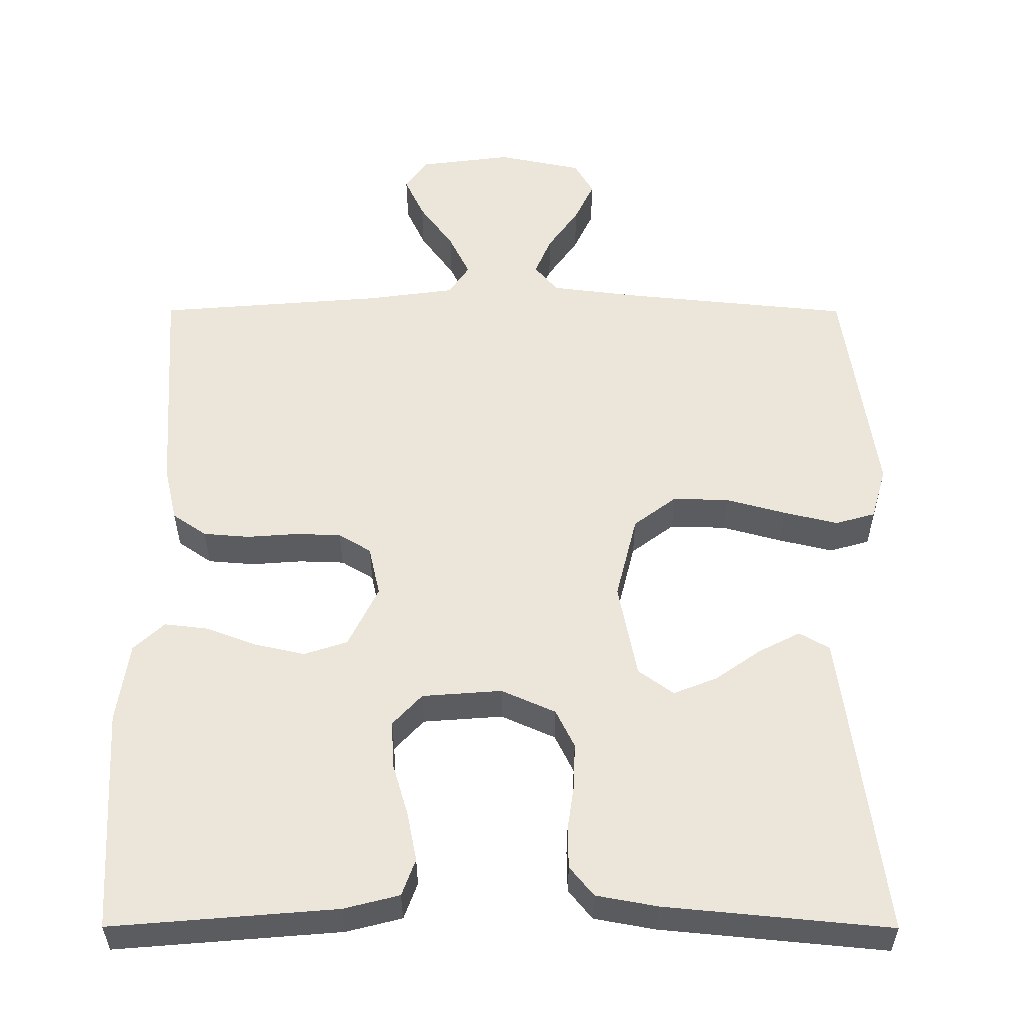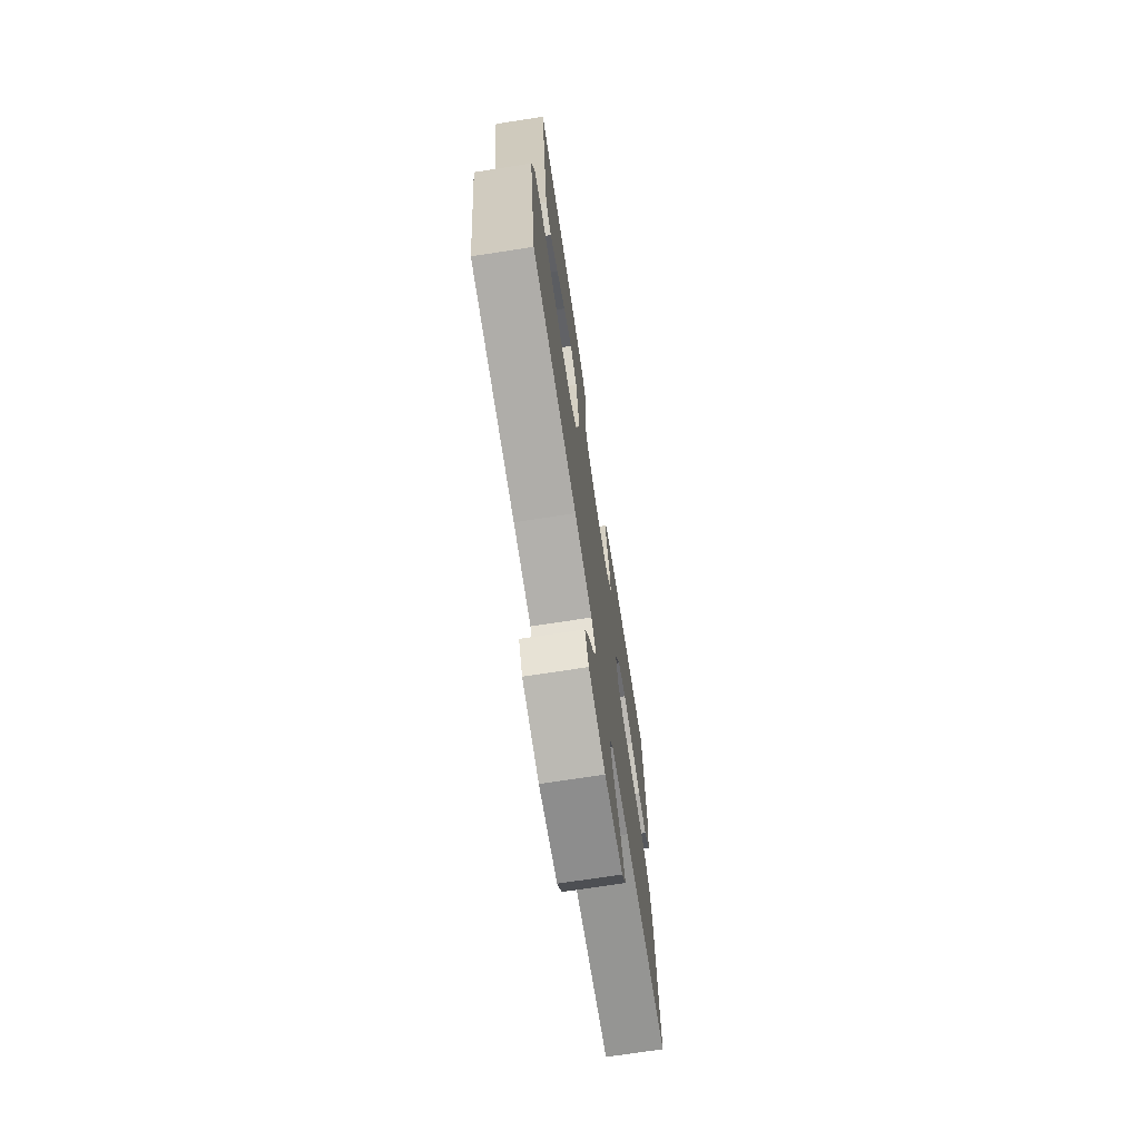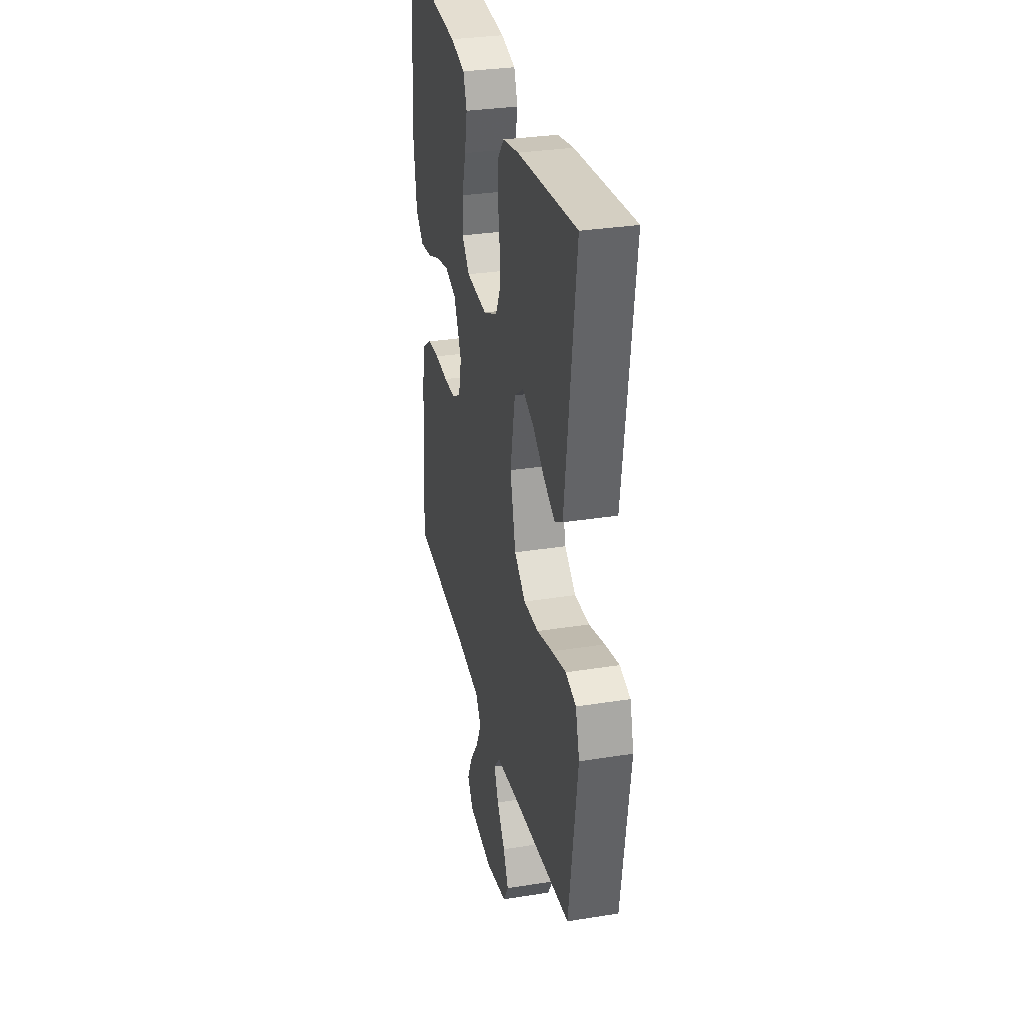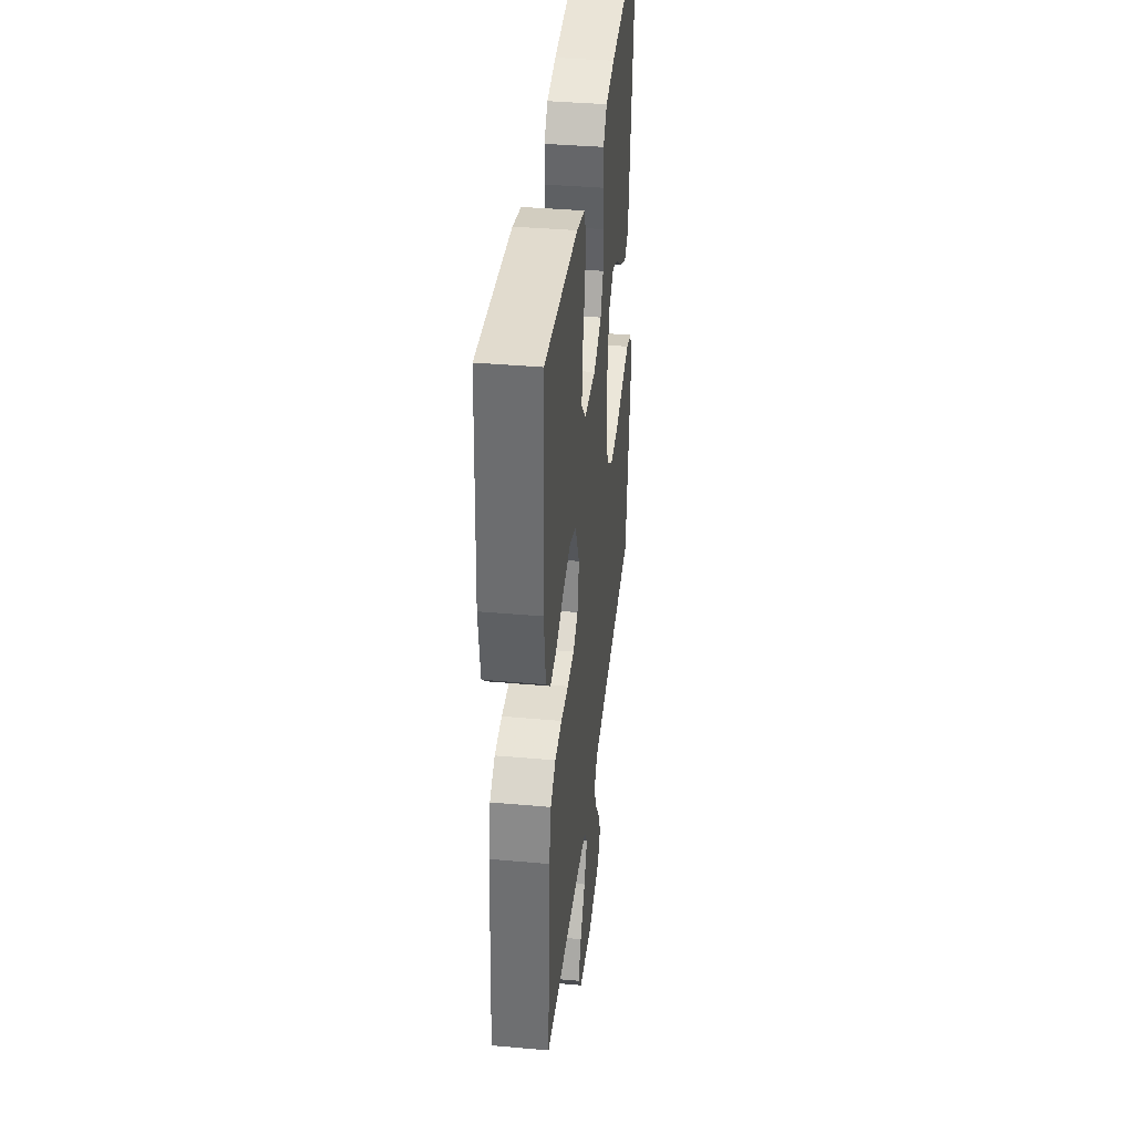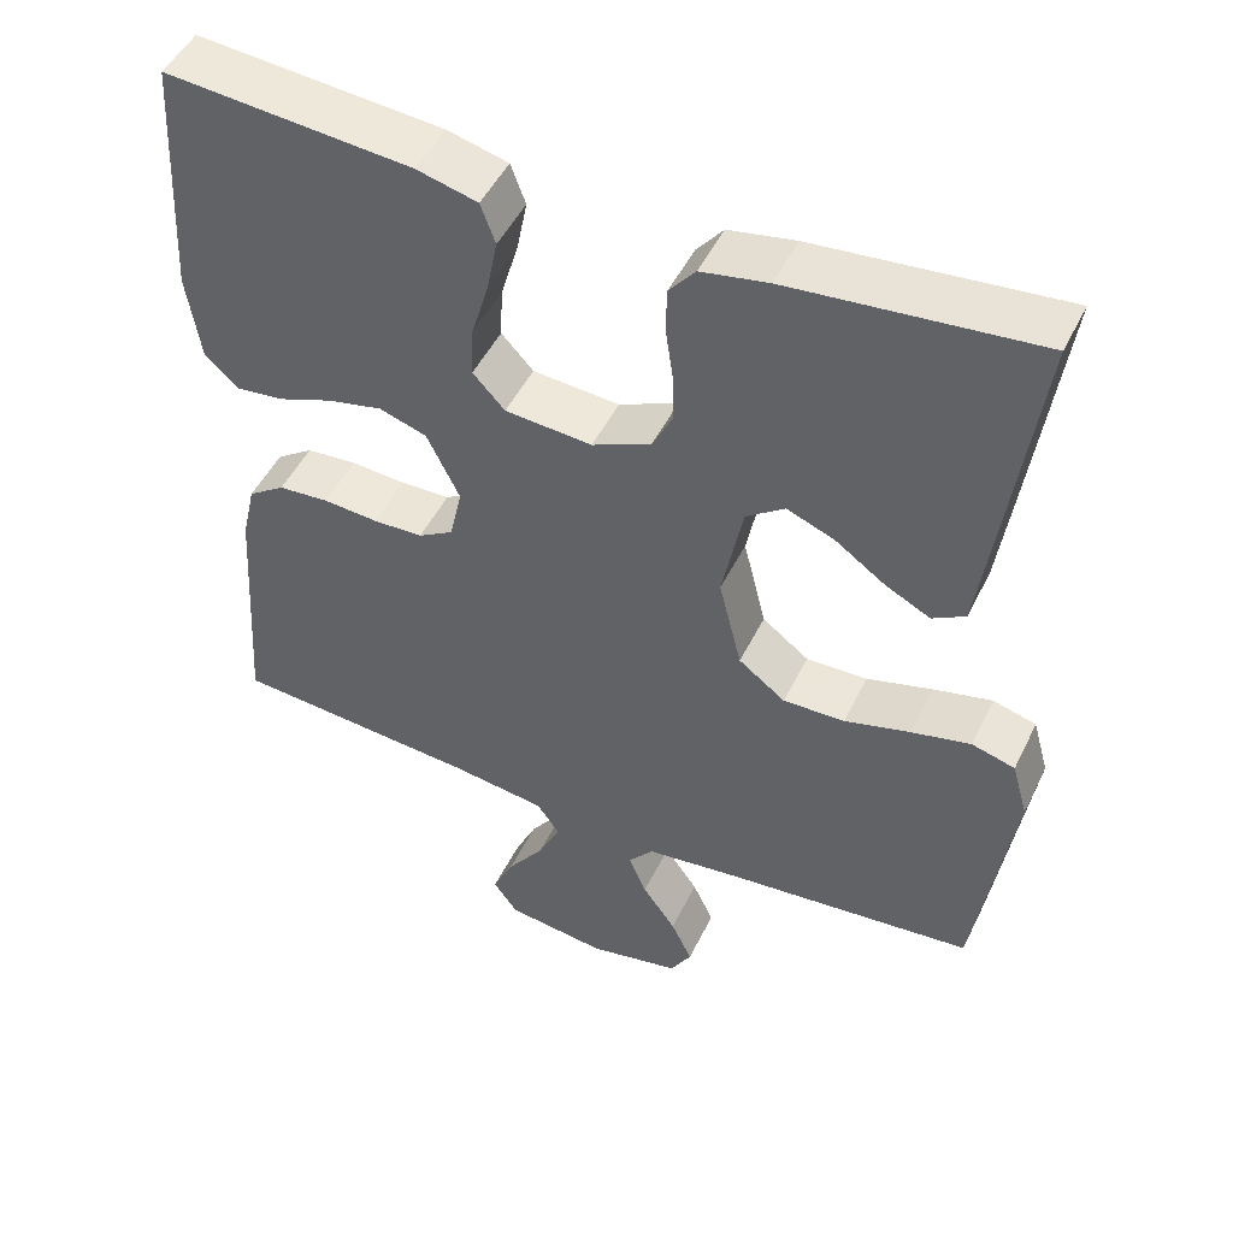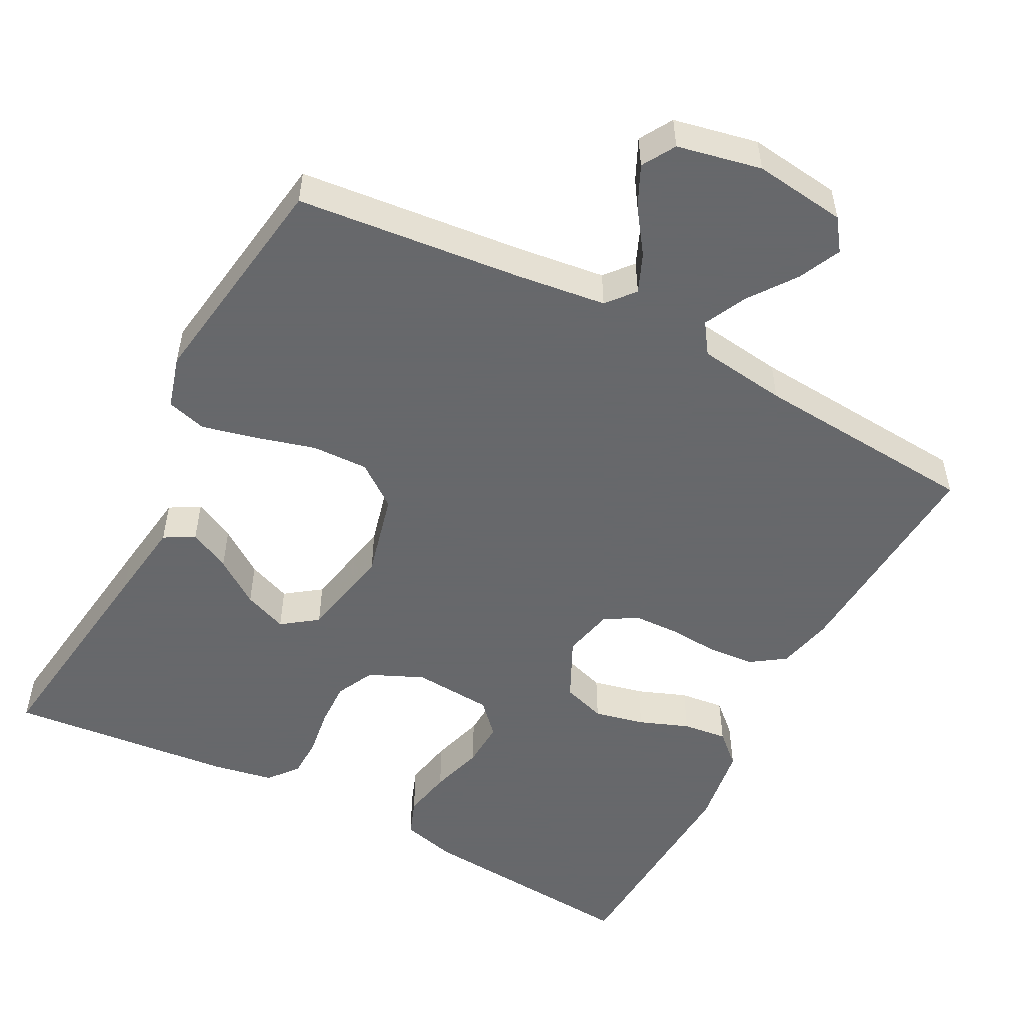
<metadata>
{"format":"obj","ext":"obj","renderer":"f3d","projection":"perspective","resolution":1024,"background":"white","views":[{"elev":55.5,"azim":0.1,"up":"+Y"},{"elev":-71.8,"azim":98.8,"up":"+Z"},{"elev":31.4,"azim":77.2,"up":"+Z"},{"elev":38.5,"azim":-83.6,"up":"+Z"},{"elev":48.8,"azim":25.3,"up":"+Z"},{"elev":-52.3,"azim":152.4,"up":"+Y"}]}
</metadata>
<code>
v 0.5 0.07 0.5
v 0.46 0.07 0.2
v 0.445 0.07 0.09
v 0.405 0.07 0.067
v 0.35 0.07 0.095
v 0.289 0.07 0.138
v 0.231 0.07 0.161
v 0.184 0.07 0.127
v 0.159 0.07 0
v 0.187 0.07 -0.113
v 0.244 0.07 -0.156
v 0.319 0.07 -0.154
v 0.399 0.07 -0.132
v 0.471 0.07 -0.115
v 0.524 0.07 -0.13
v 0.544 0.07 -0.2
v 0.5 0.07 -0.5
v 0.2 0.07 -0.53
v 0.08 0.07 -0.545
v 0.049 0.07 -0.582
v 0.071 0.07 -0.634
v 0.112 0.07 -0.692
v 0.138 0.07 -0.747
v 0.112 0.07 -0.791
v 0 0.07 -0.814
v -0.123 0.07 -0.798
v -0.153 0.07 -0.756
v -0.127 0.07 -0.7
v -0.082 0.07 -0.638
v -0.054 0.07 -0.581
v -0.082 0.07 -0.54
v -0.2 0.07 -0.524
v -0.5 0.07 -0.5
v -0.48 0.07 -0.2
v -0.463 0.07 -0.126
v -0.418 0.07 -0.095
v -0.356 0.07 -0.09
v -0.289 0.07 -0.095
v -0.228 0.07 -0.093
v -0.185 0.07 -0.067
v -0.17 0.07 0
v -0.21 0.07 0.082
v -0.268 0.07 0.101
v -0.335 0.07 0.086
v -0.401 0.07 0.061
v -0.46 0.07 0.054
v -0.501 0.07 0.092
v -0.517 0.07 0.2
v -0.5 0.07 0.5
v -0.2 0.07 0.475
v -0.126 0.07 0.456
v -0.108 0.07 0.407
v -0.121 0.07 0.341
v -0.142 0.07 0.27
v -0.145 0.07 0.208
v -0.106 0.07 0.166
v 0 0.07 0.158
v 0.072 0.07 0.19
v 0.097 0.07 0.241
v 0.095 0.07 0.301
v 0.086 0.07 0.363
v 0.087 0.07 0.417
v 0.119 0.07 0.456
v 0.2 0.07 0.471
v 0.5 0 0.5
v 0.46 0 0.2
v 0.445 0 0.09
v 0.405 0 0.067
v 0.35 0 0.095
v 0.289 0 0.138
v 0.231 0 0.161
v 0.184 0 0.127
v 0.159 0 0
v 0.187 0 -0.113
v 0.244 0 -0.156
v 0.319 0 -0.154
v 0.399 0 -0.132
v 0.471 0 -0.115
v 0.524 0 -0.13
v 0.544 0 -0.2
v 0.5 0 -0.5
v 0.2 0 -0.53
v 0.08 0 -0.545
v 0.049 0 -0.582
v 0.071 0 -0.634
v 0.112 0 -0.692
v 0.138 0 -0.747
v 0.112 0 -0.791
v 0 0 -0.814
v -0.123 0 -0.798
v -0.153 0 -0.756
v -0.127 0 -0.7
v -0.082 0 -0.638
v -0.054 0 -0.581
v -0.082 0 -0.54
v -0.2 0 -0.524
v -0.5 0 -0.5
v -0.48 0 -0.2
v -0.463 0 -0.126
v -0.418 0 -0.095
v -0.356 0 -0.09
v -0.289 0 -0.095
v -0.228 0 -0.093
v -0.185 0 -0.067
v -0.17 0 0
v -0.21 0 0.082
v -0.268 0 0.101
v -0.335 0 0.086
v -0.401 0 0.061
v -0.46 0 0.054
v -0.501 0 0.092
v -0.517 0 0.2
v -0.5 0 0.5
v -0.2 0 0.475
v -0.126 0 0.456
v -0.108 0 0.407
v -0.121 0 0.341
v -0.142 0 0.27
v -0.145 0 0.208
v -0.106 0 0.166
v 0 0 0.158
v 0.072 0 0.19
v 0.097 0 0.241
v 0.095 0 0.301
v 0.086 0 0.363
v 0.087 0 0.417
v 0.119 0 0.456
v 0.2 0 0.471
f 60 61 62 63
f 59 60 63 64
f 51 52 53 54
f 49 50 51 54
f 49 54 55
f 48 49 55 56
f 44 45 46 47
f 43 44 47 48
f 42 43 48 56
f 35 36 37 38
f 35 38 39
f 32 33 34 35
f 31 32 35 39
f 30 31 39 40
f 26 27 28 29
f 26 29 30
f 25 26 30
f 24 25 30
f 21 22 23 24
f 20 21 24 30
f 19 20 30 40
f 15 16 17 18
f 12 13 14 15
f 12 15 18 19
f 3 4 5 6
f 3 6 7
f 2 3 7
f 59 64 1 2
f 58 59 2 7
f 57 58 7 8
f 41 42 56 57
f 41 57 8 9
f 40 41 9 10
f 19 40 10 11
f 11 12 19
f 127 126 125 124
f 128 127 124 123
f 118 117 116 115
f 118 115 114 113
f 119 118 113
f 120 119 113 112
f 111 110 109 108
f 112 111 108 107
f 120 112 107 106
f 102 101 100 99
f 103 102 99
f 99 98 97 96
f 103 99 96 95
f 104 103 95 94
f 93 92 91 90
f 94 93 90
f 94 90 89
f 94 89 88
f 88 87 86 85
f 94 88 85 84
f 104 94 84 83
f 82 81 80 79
f 79 78 77 76
f 83 82 79 76
f 70 69 68 67
f 71 70 67
f 71 67 66
f 66 65 128 123
f 71 66 123 122
f 72 71 122 121
f 121 120 106 105
f 73 72 121 105
f 74 73 105 104
f 75 74 104 83
f 83 76 75
f 1 65 66 2
f 2 66 67 3
f 3 67 68 4
f 4 68 69 5
f 5 69 70 6
f 6 70 71 7
f 7 71 72 8
f 8 72 73 9
f 9 73 74 10
f 10 74 75 11
f 11 75 76 12
f 12 76 77 13
f 13 77 78 14
f 14 78 79 15
f 15 79 80 16
f 16 80 81 17
f 17 81 82 18
f 18 82 83 19
f 19 83 84 20
f 20 84 85 21
f 21 85 86 22
f 22 86 87 23
f 23 87 88 24
f 24 88 89 25
f 25 89 90 26
f 26 90 91 27
f 27 91 92 28
f 28 92 93 29
f 29 93 94 30
f 30 94 95 31
f 31 95 96 32
f 32 96 97 33
f 33 97 98 34
f 34 98 99 35
f 35 99 100 36
f 36 100 101 37
f 37 101 102 38
f 38 102 103 39
f 39 103 104 40
f 40 104 105 41
f 41 105 106 42
f 42 106 107 43
f 43 107 108 44
f 44 108 109 45
f 45 109 110 46
f 46 110 111 47
f 47 111 112 48
f 48 112 113 49
f 49 113 114 50
f 50 114 115 51
f 51 115 116 52
f 52 116 117 53
f 53 117 118 54
f 54 118 119 55
f 55 119 120 56
f 56 120 121 57
f 57 121 122 58
f 58 122 123 59
f 59 123 124 60
f 60 124 125 61
f 61 125 126 62
f 62 126 127 63
f 63 127 128 64
f 64 128 65 1

</code>
